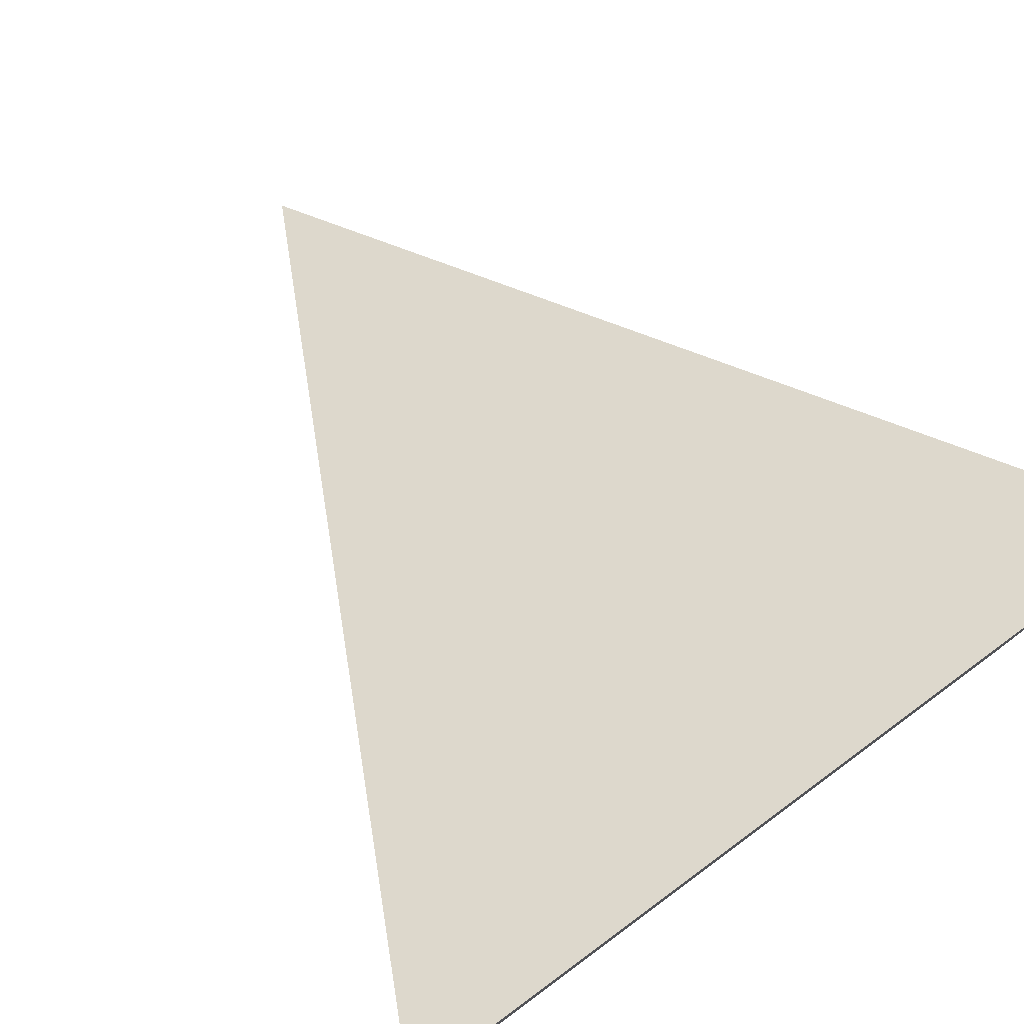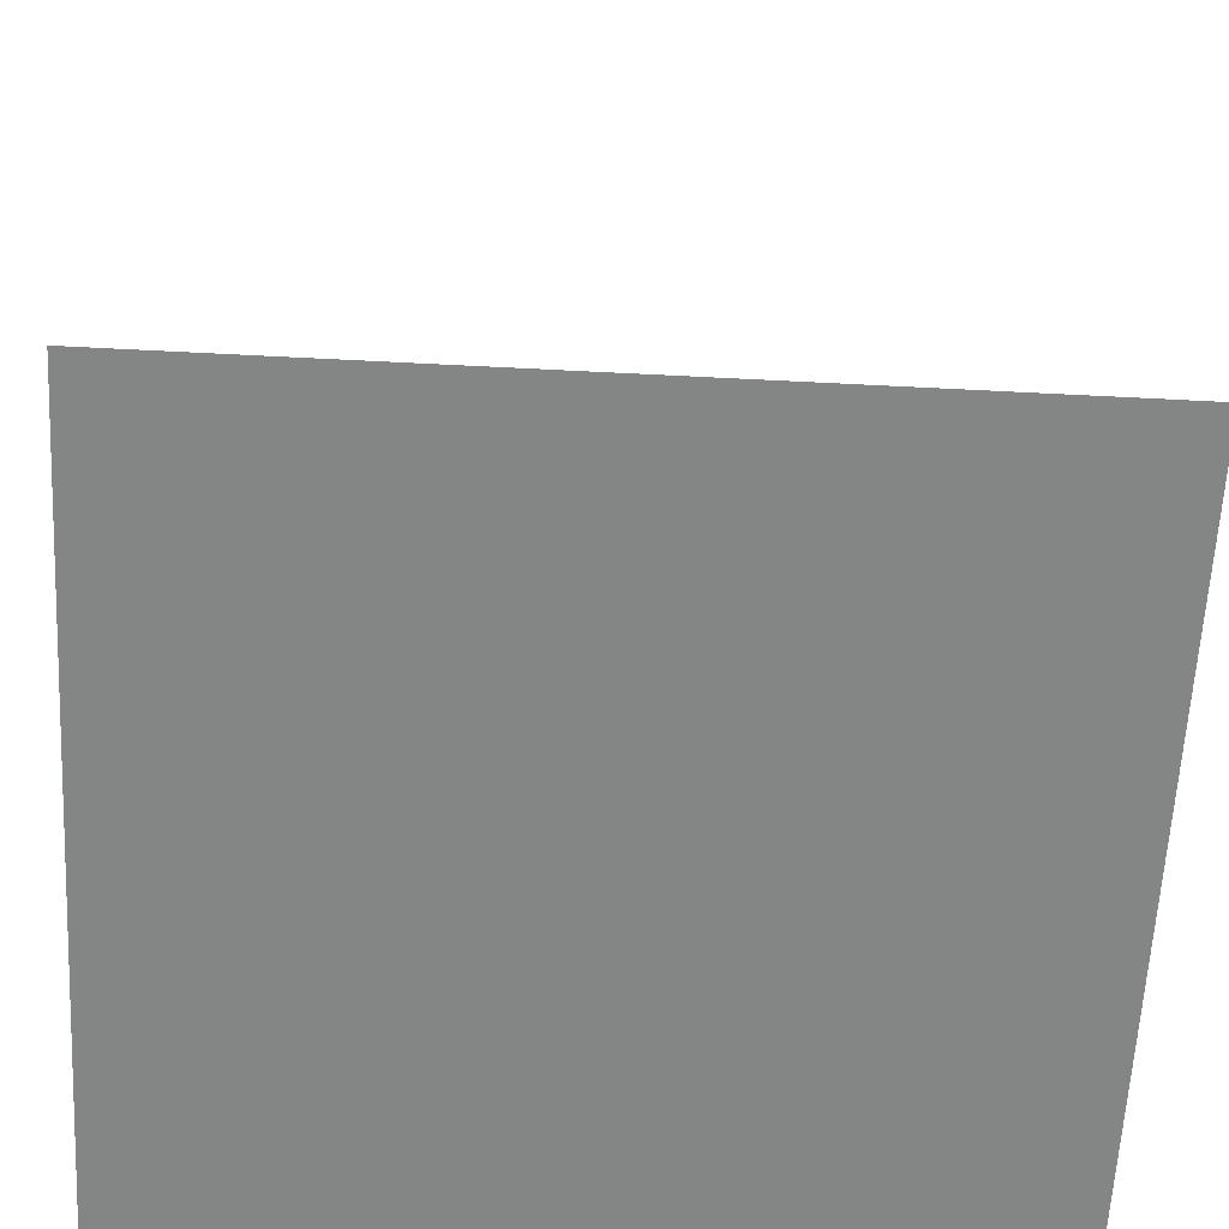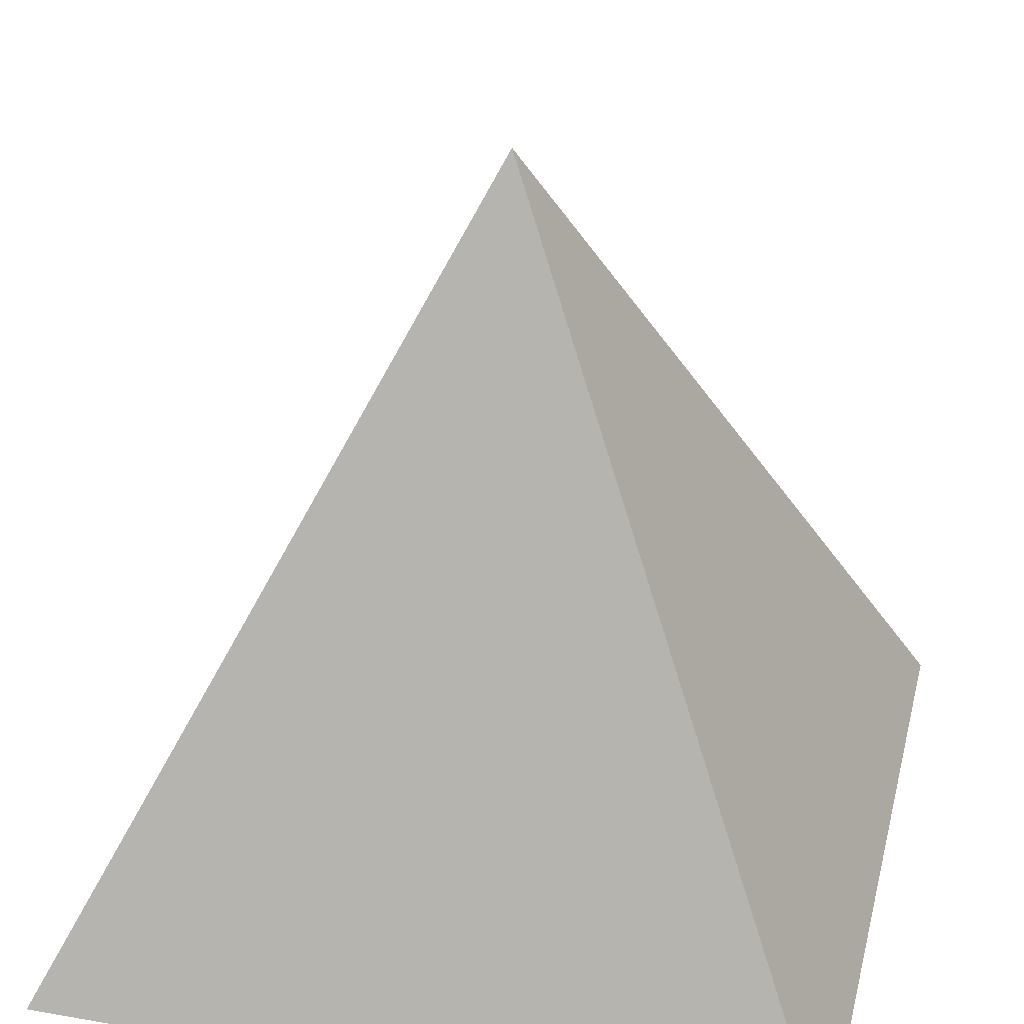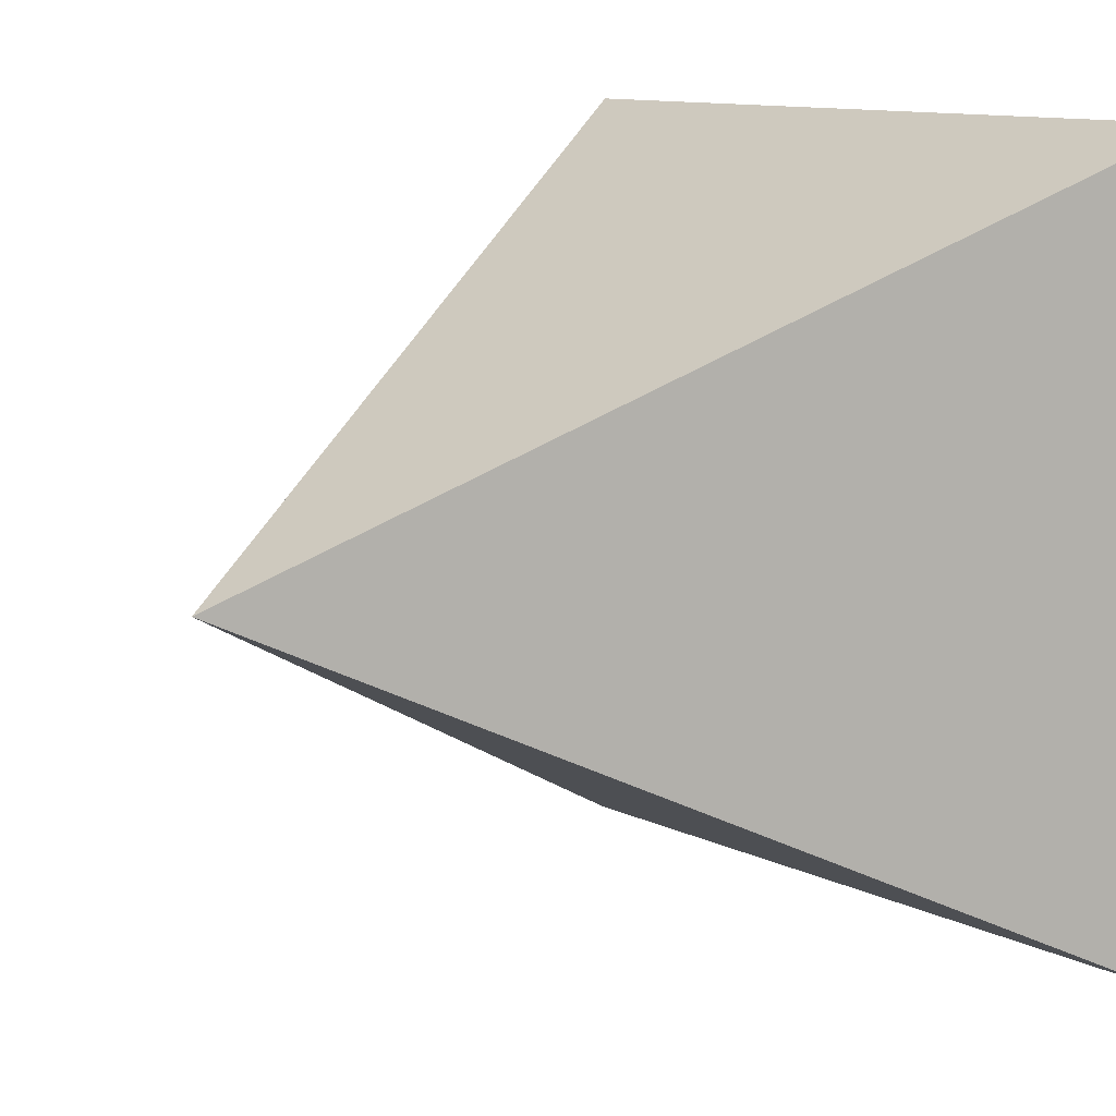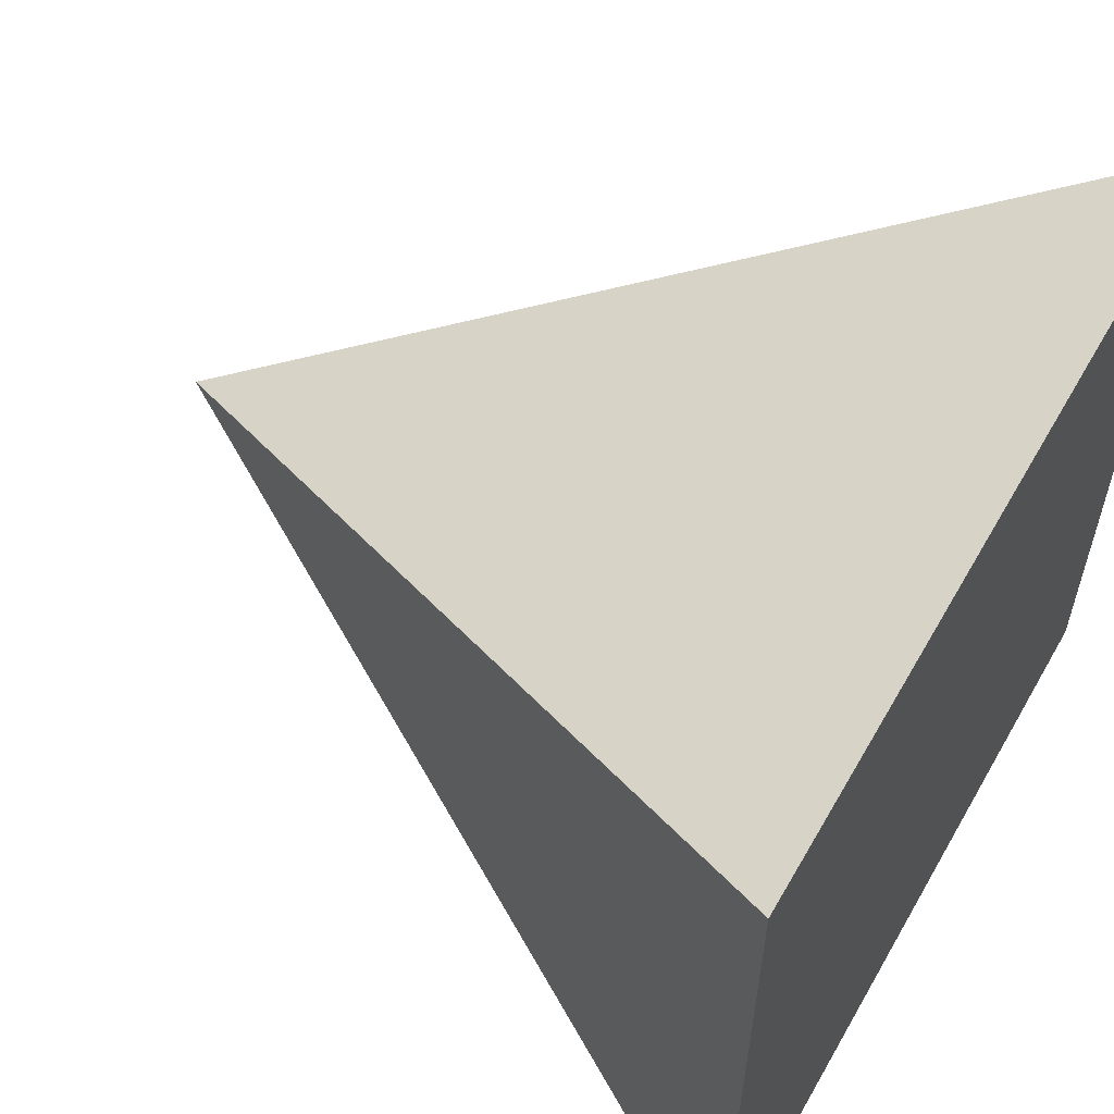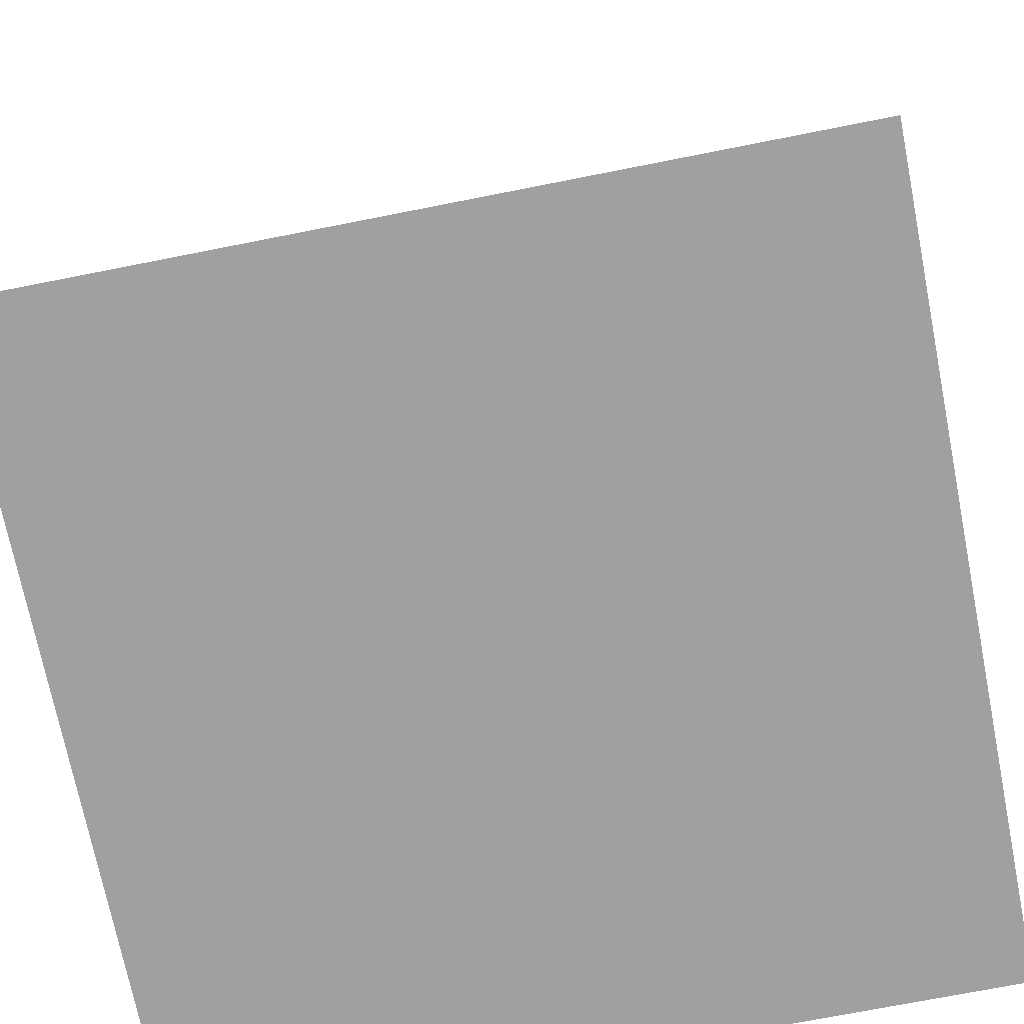
<metadata>
{"format":"obj","ext":"obj","renderer":"f3d","projection":"perspective","resolution":1024,"background":"white","views":[{"elev":79.1,"azim":-36.4,"up":"+Z"},{"elev":-61.6,"azim":87.0,"up":"+Y"},{"elev":32.3,"azim":103.7,"up":"+Y"},{"elev":11.1,"azim":-129.8,"up":"+Z"},{"elev":58.6,"azim":-60.4,"up":"+Z"},{"elev":-71.8,"azim":-168.8,"up":"+Y"}]}
</metadata>
<code>
o Plane
v 0 0 1
v 1 0 1
v 0 0 0
v 1 0 0
v 0.5 1 0.5
f 1 3 4 2
f 4 5 2
f 3 5 4
f 1 5 3
f 2 5 1

</code>
